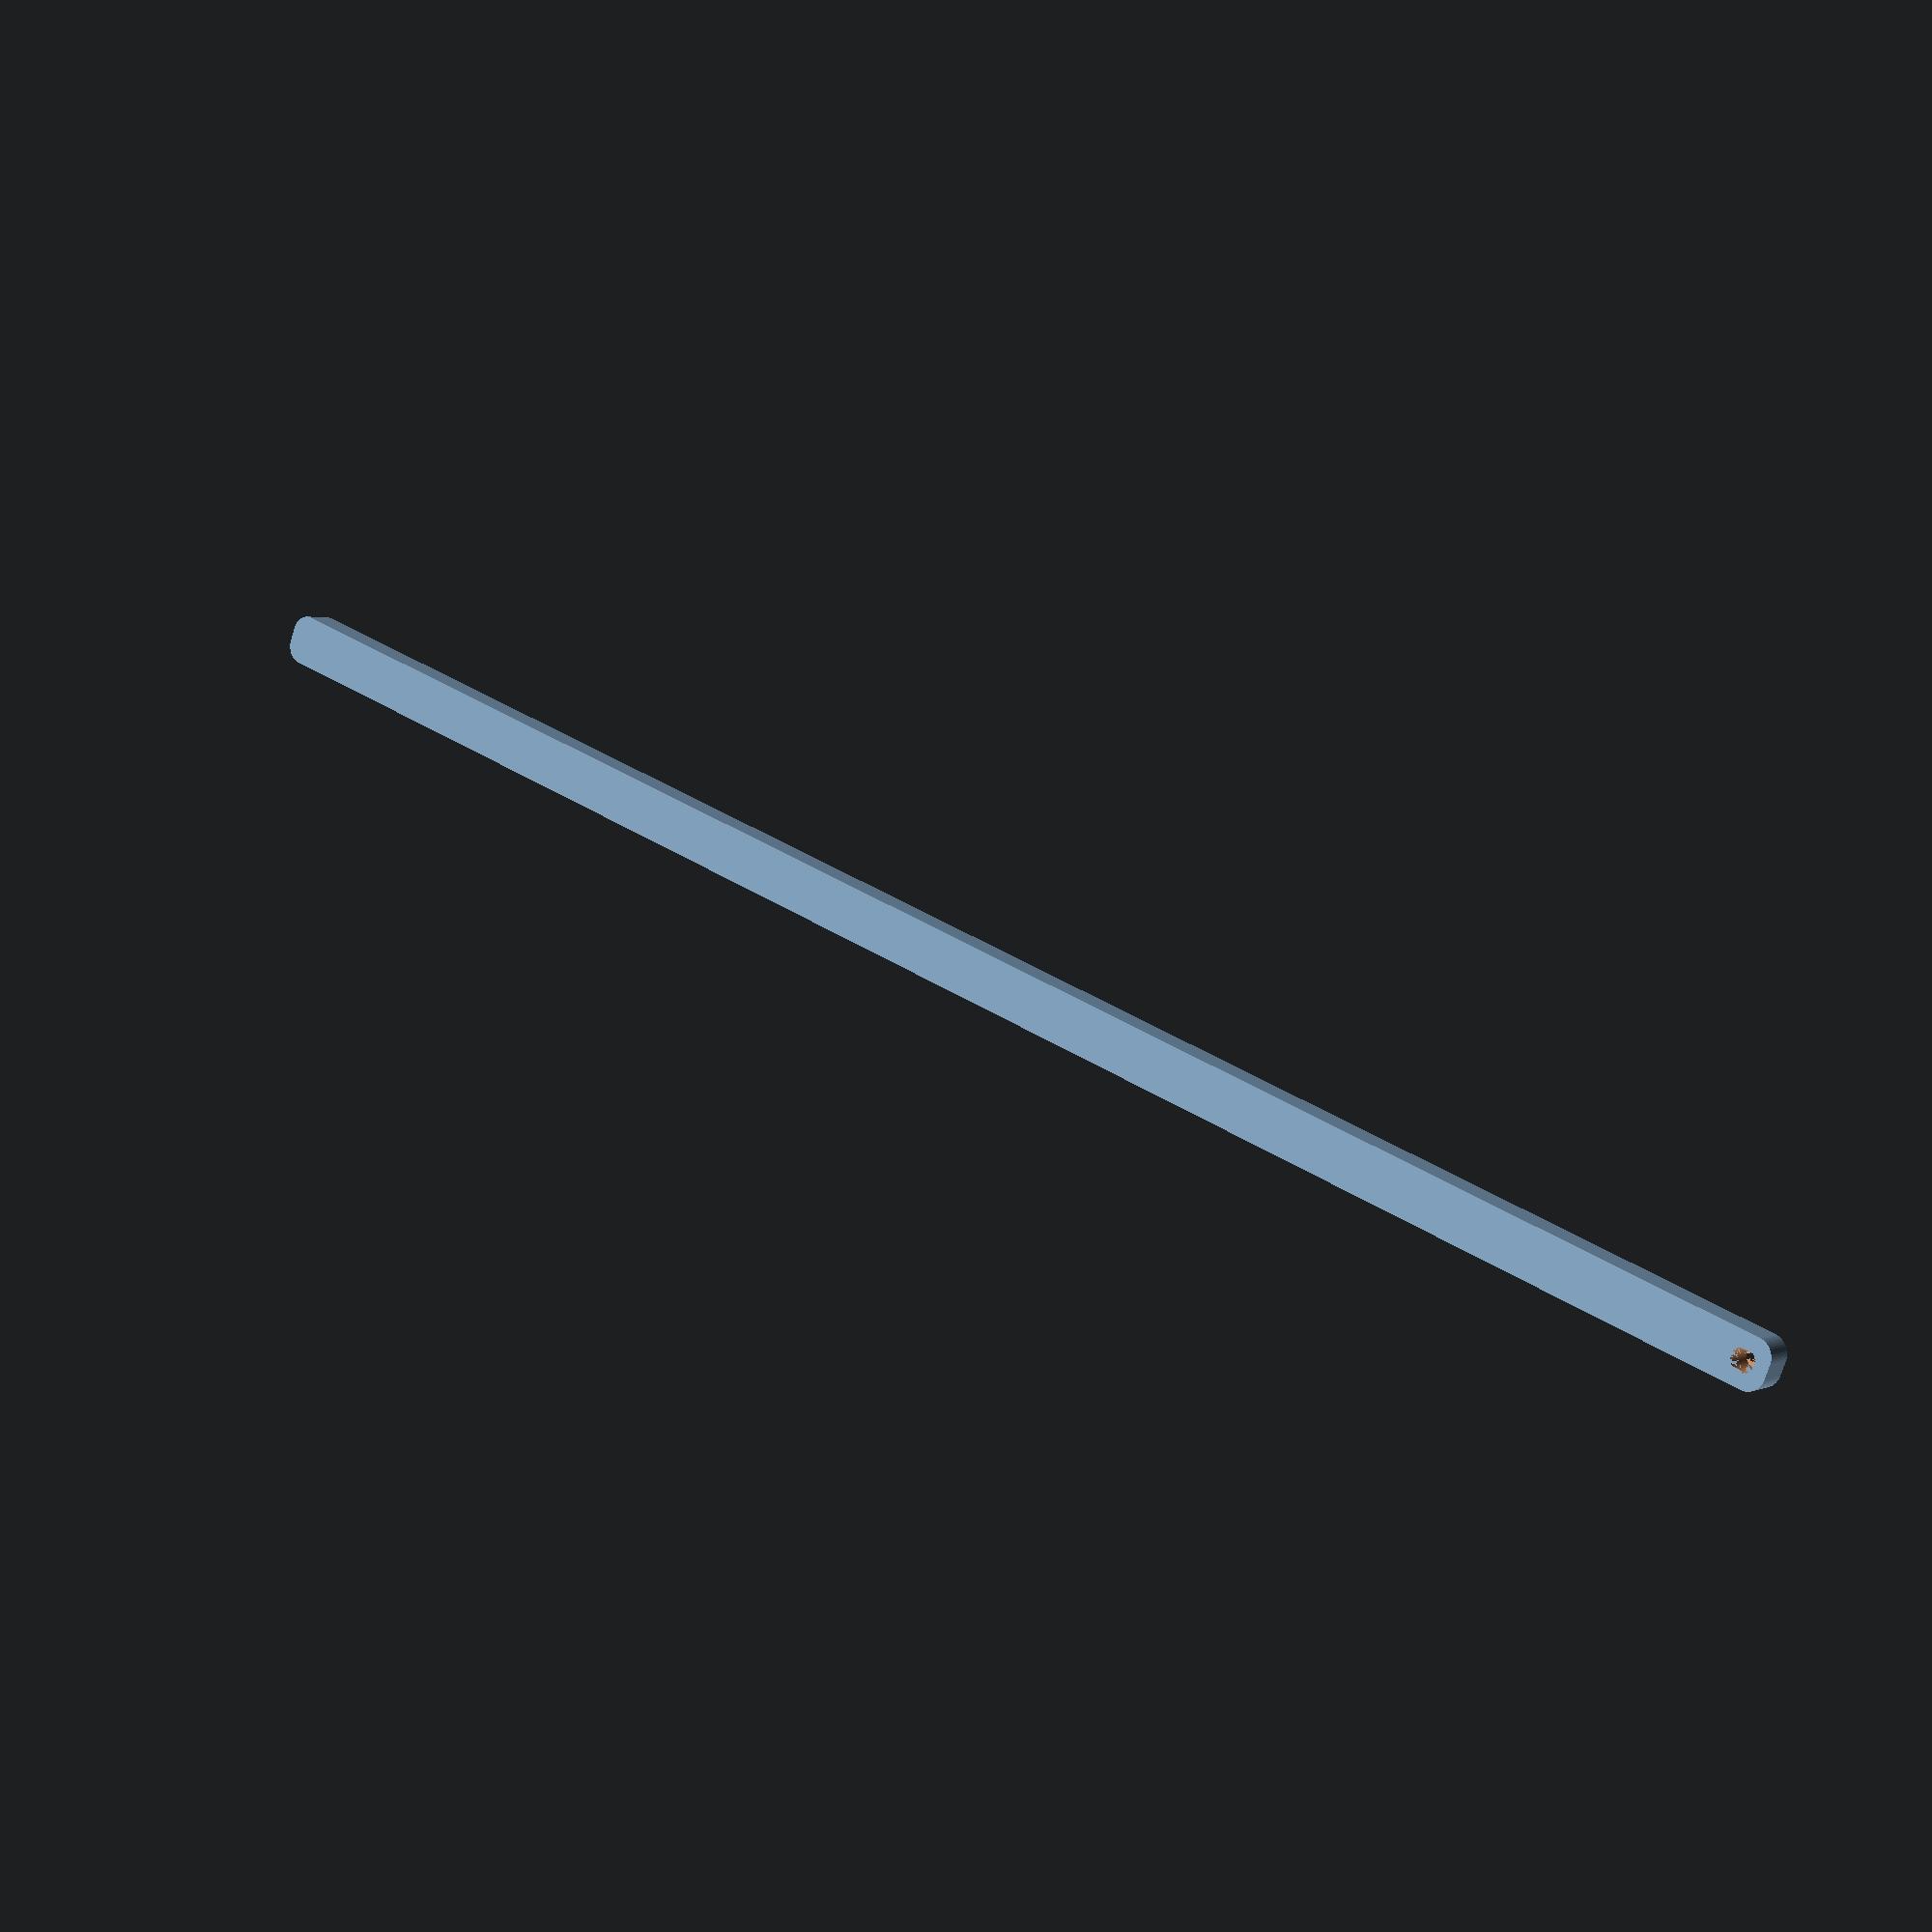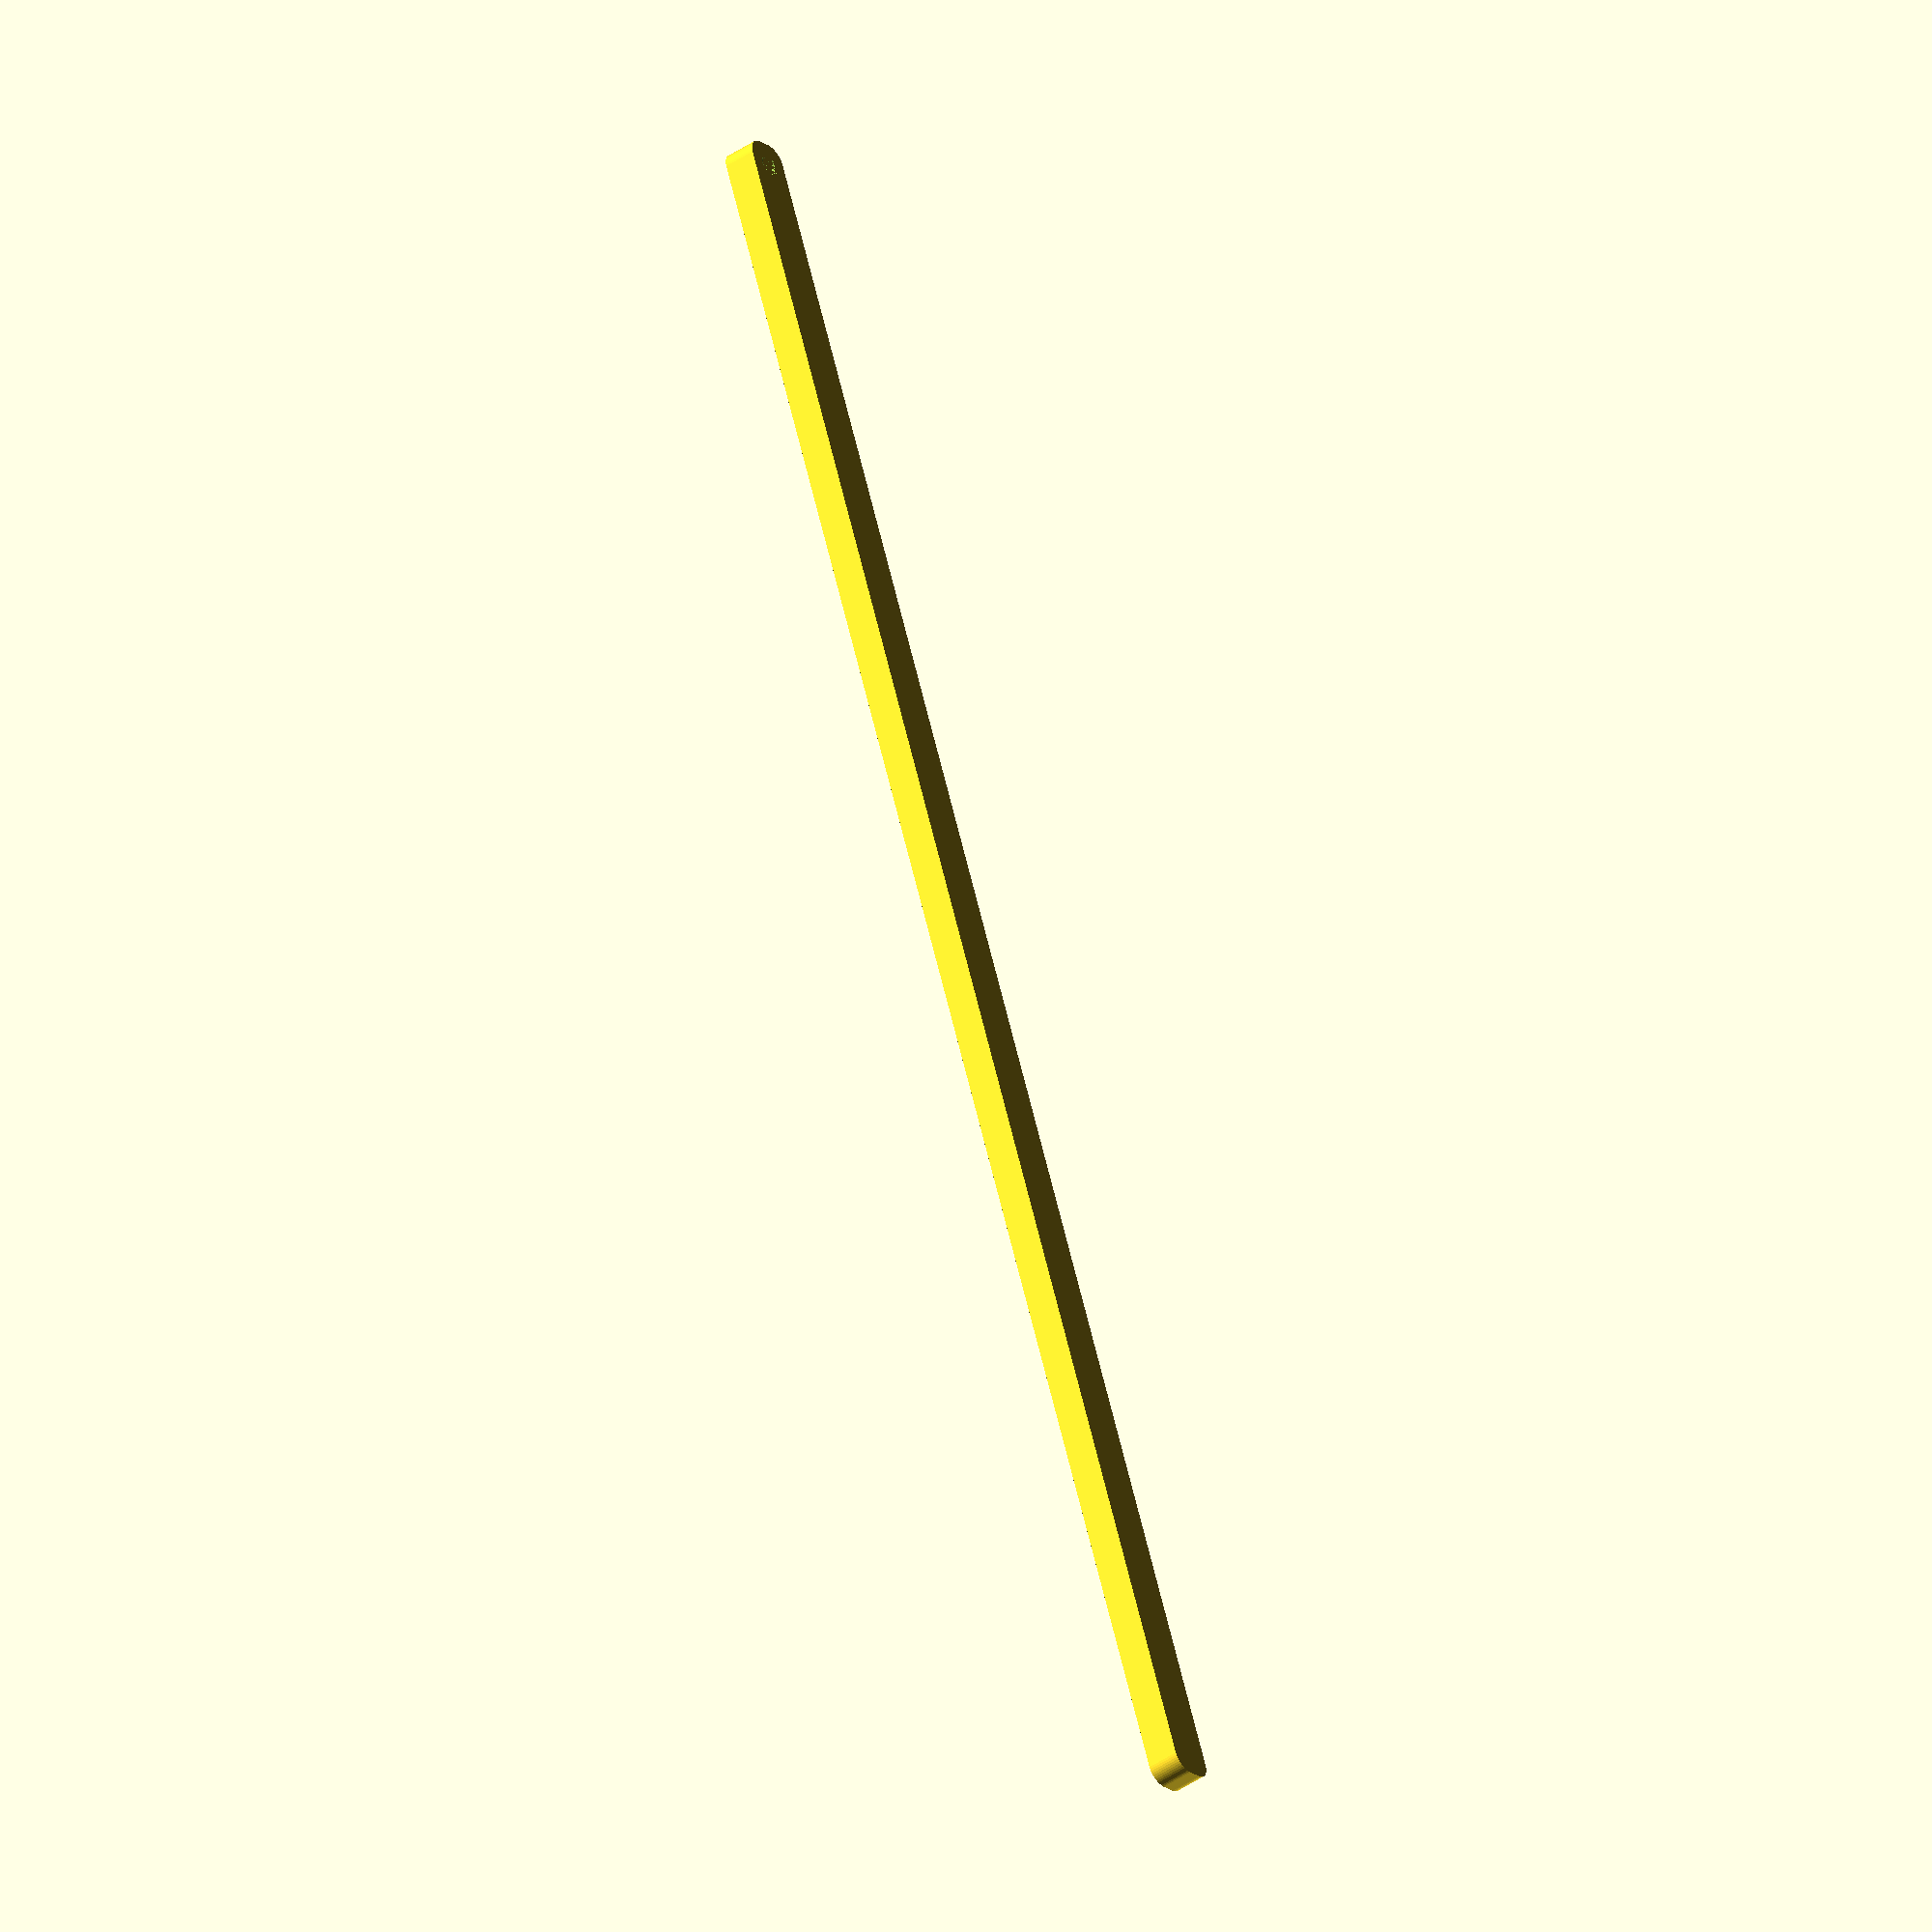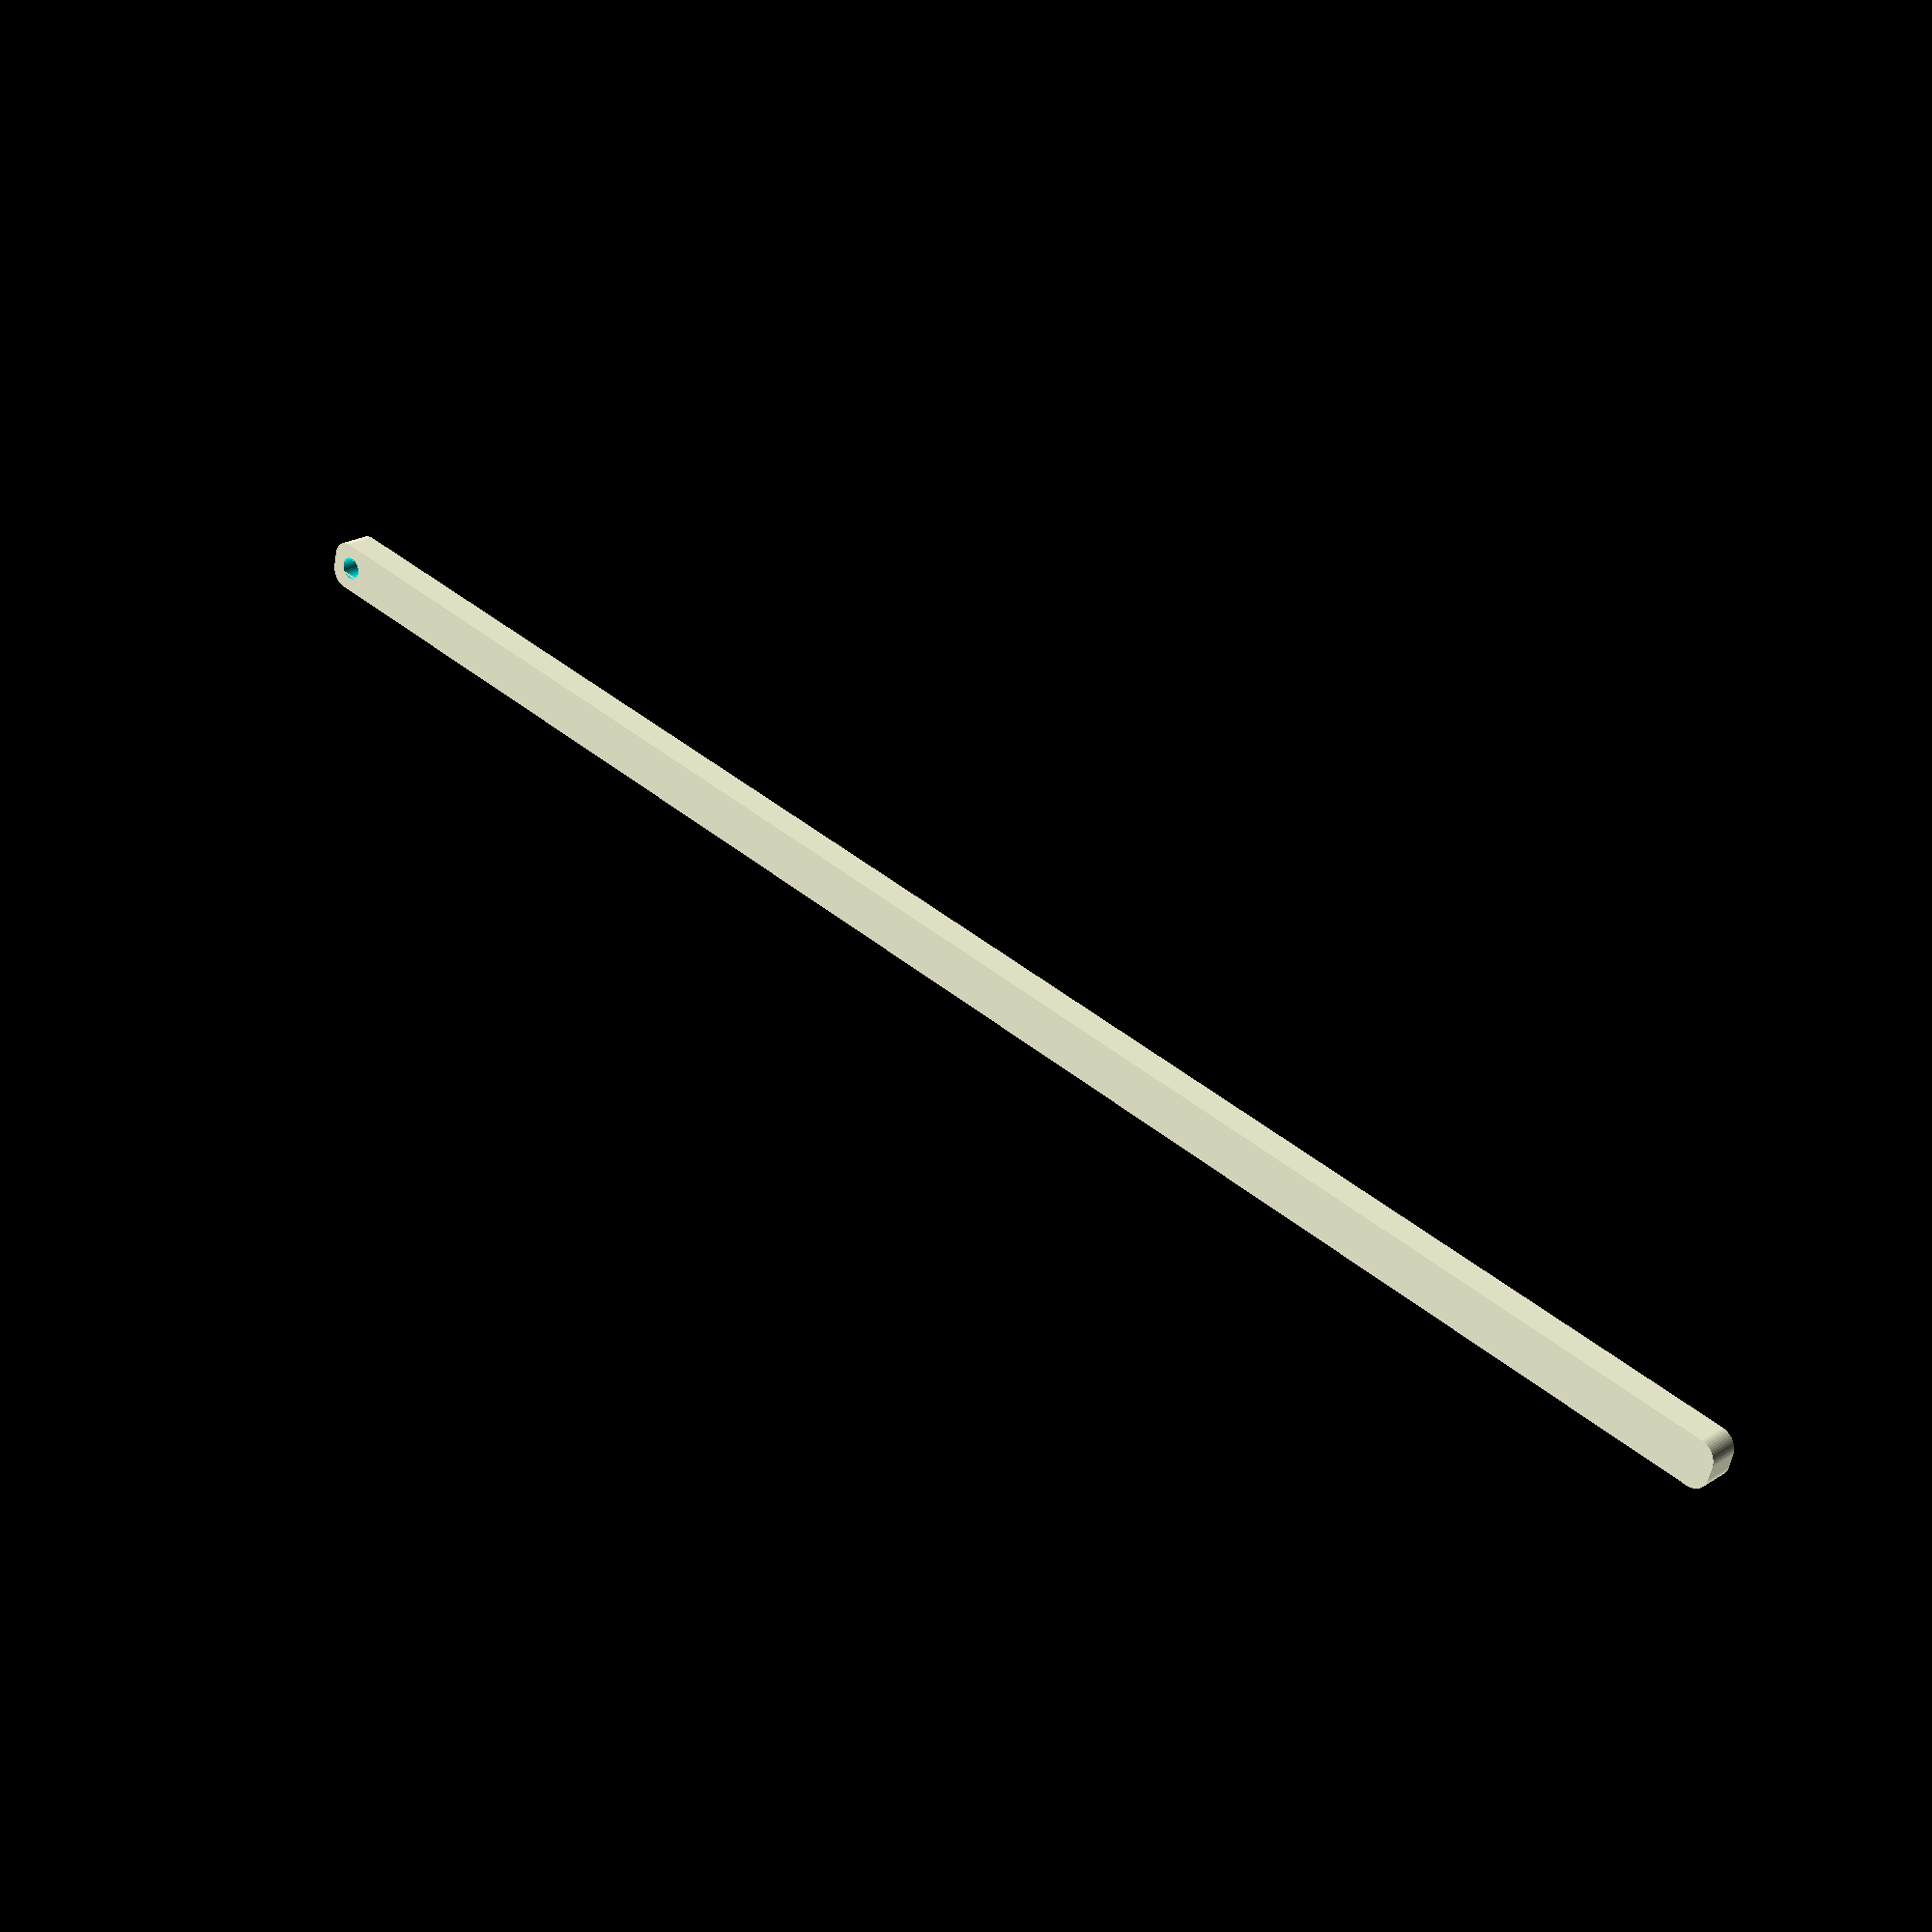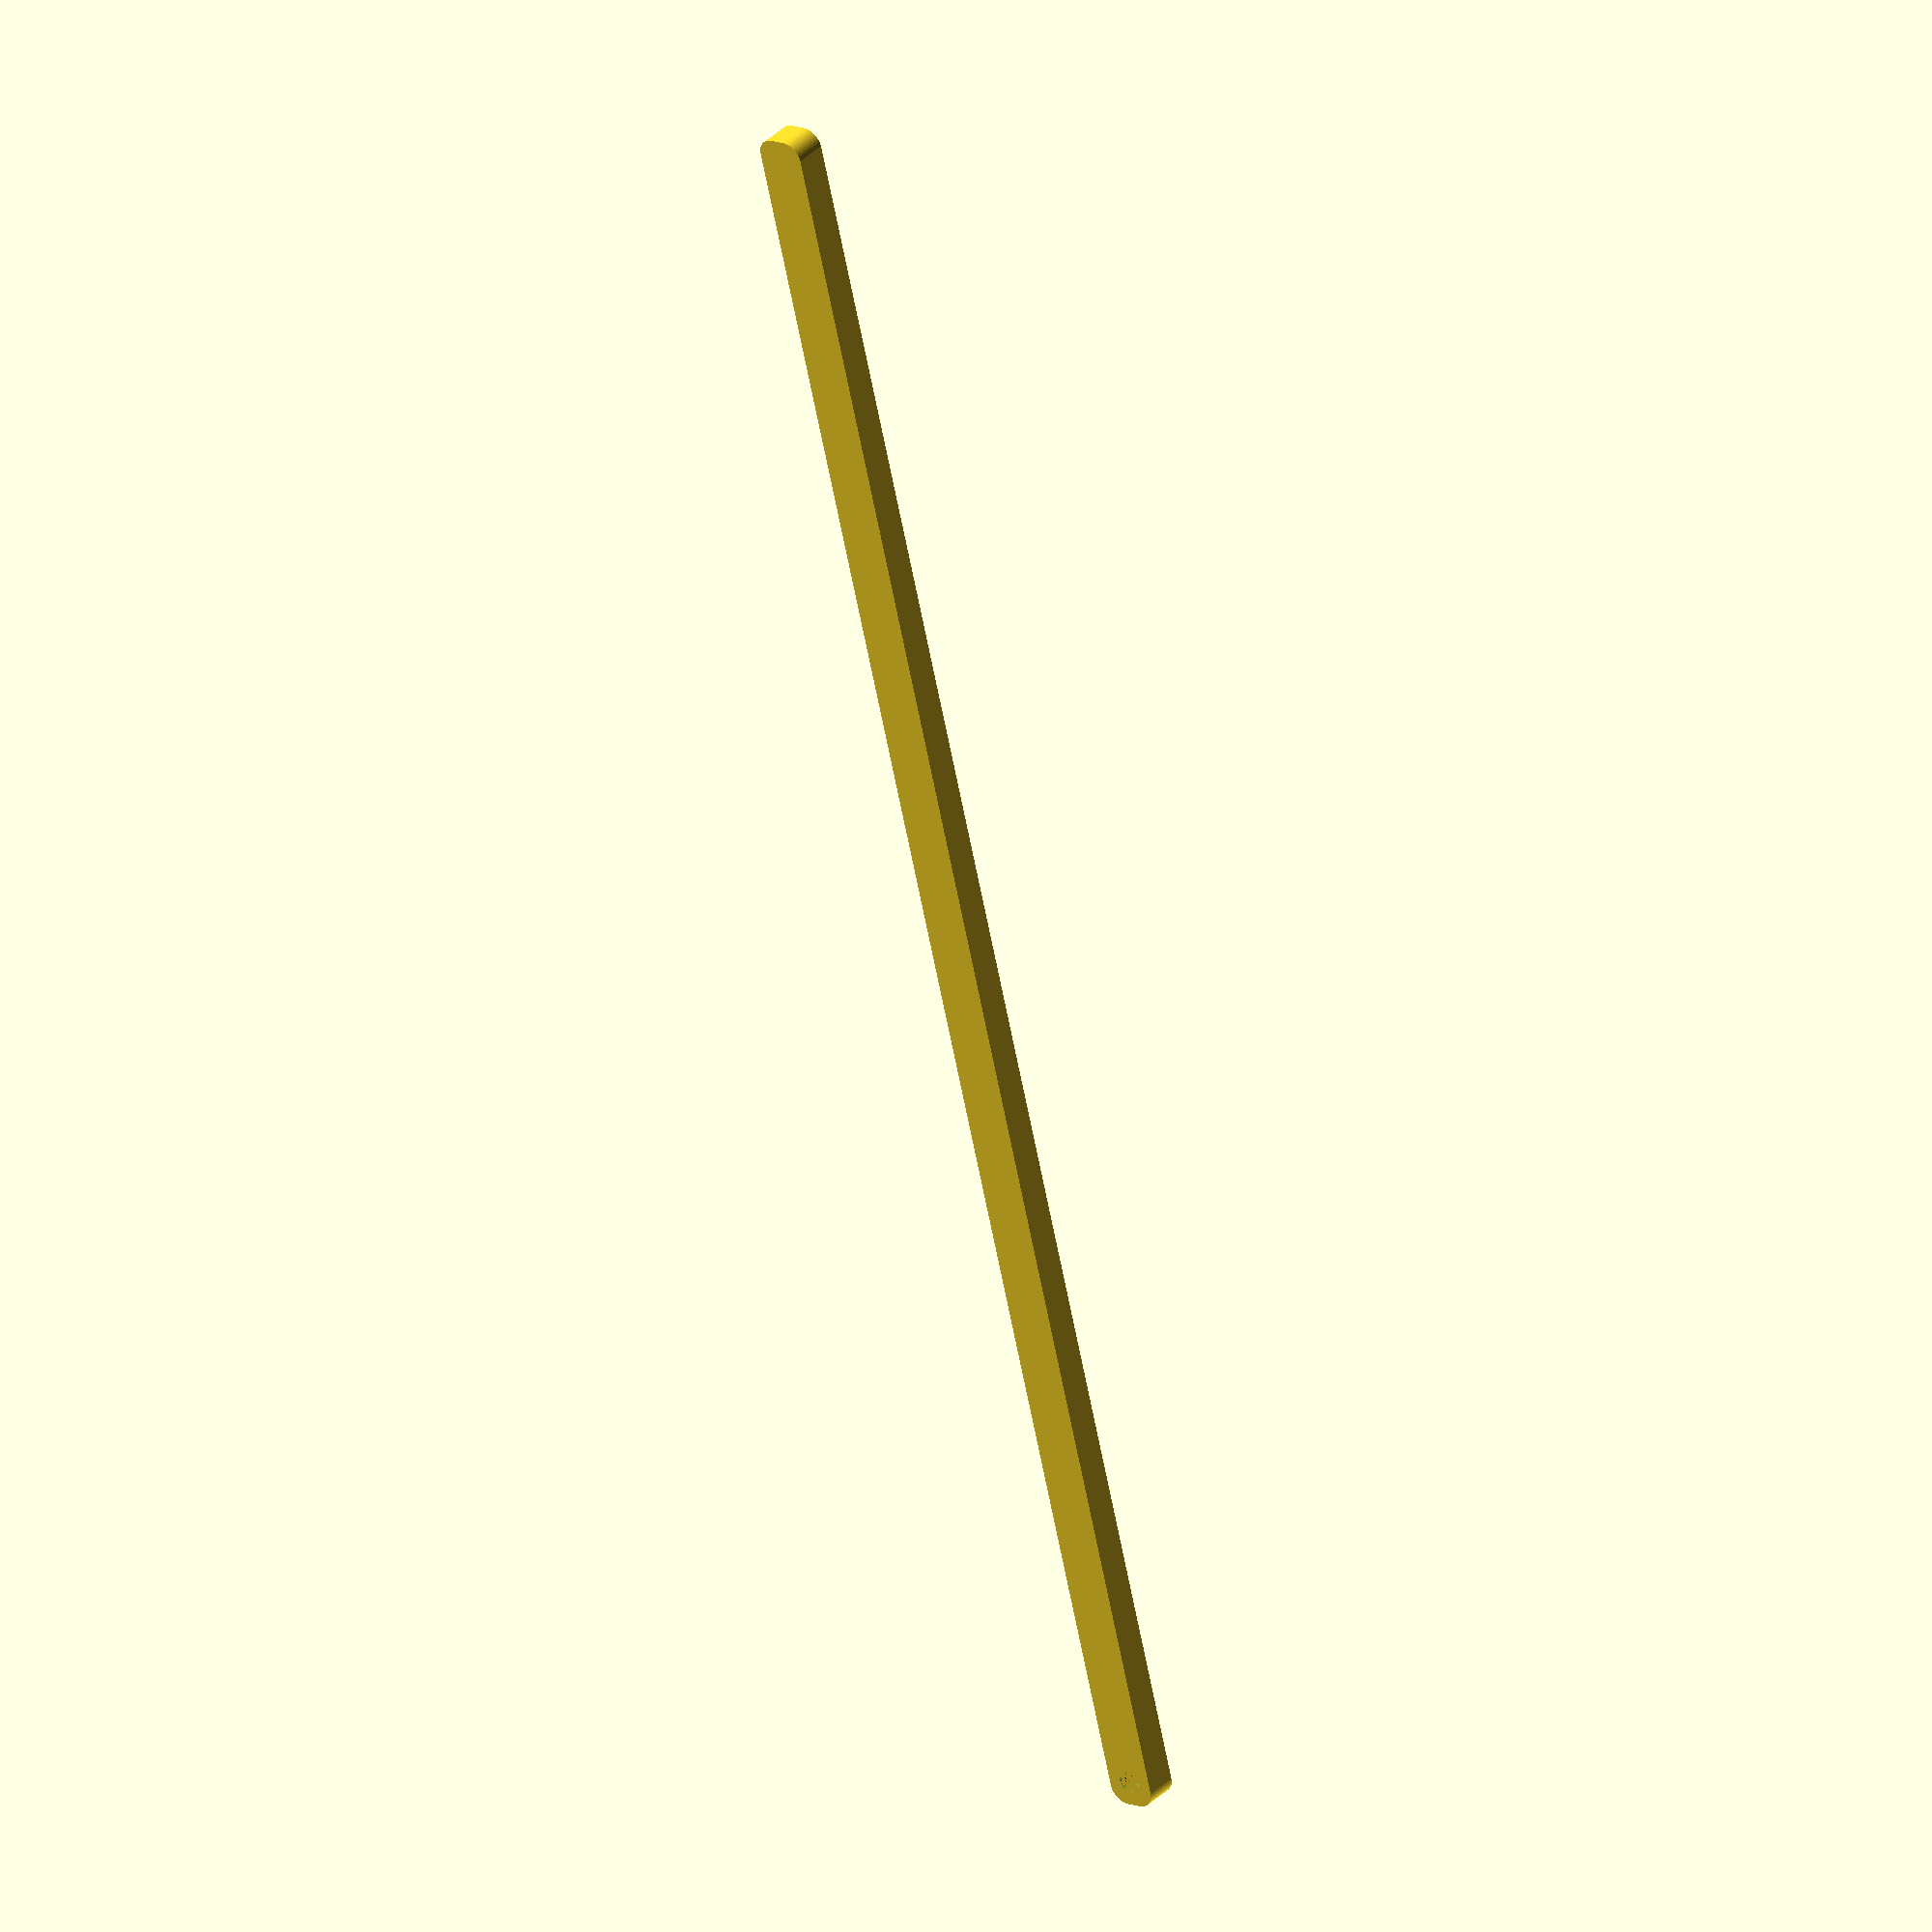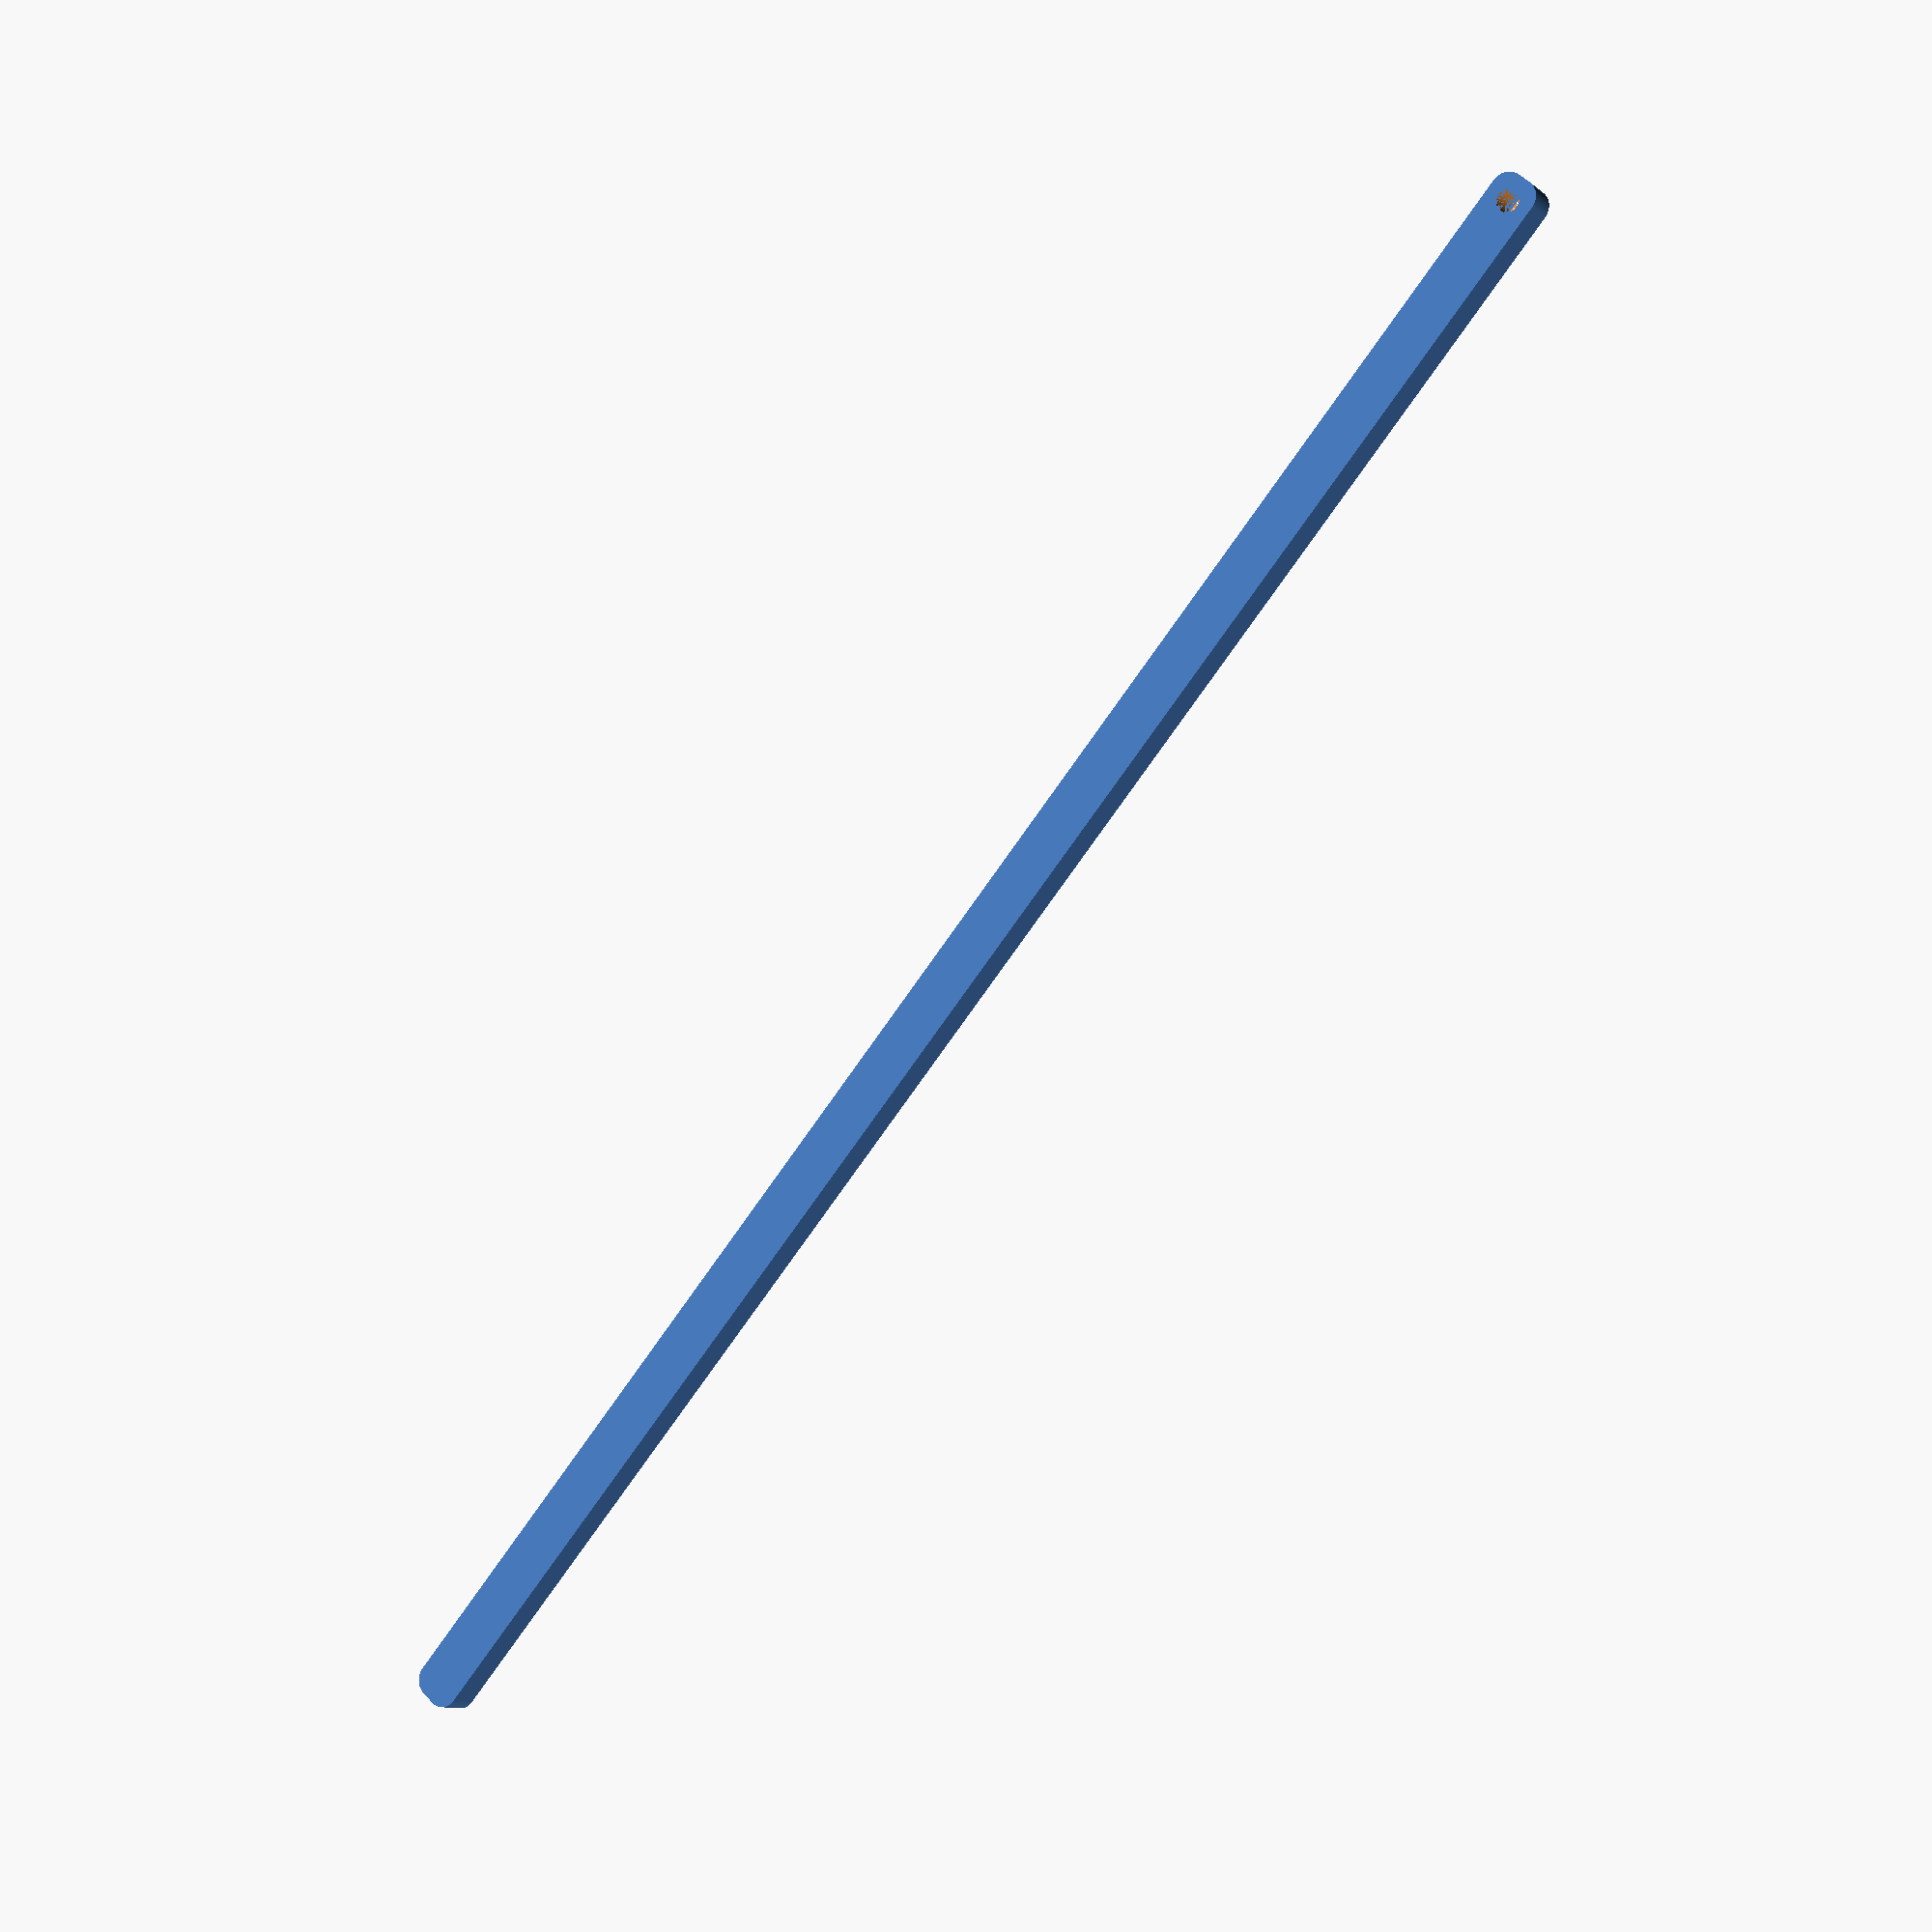
<openscad>
$fn = 50;


difference() {
	union() {
		hull() {
			translate(v = [-249.5000000000, 2.0000000000, 0]) {
				cylinder(h = 9, r = 5);
			}
			translate(v = [249.5000000000, 2.0000000000, 0]) {
				cylinder(h = 9, r = 5);
			}
			translate(v = [-249.5000000000, -2.0000000000, 0]) {
				cylinder(h = 9, r = 5);
			}
			translate(v = [249.5000000000, -2.0000000000, 0]) {
				cylinder(h = 9, r = 5);
			}
		}
	}
	union() {
		translate(v = [-247.5000000000, 0.0000000000, 0]) {
			cylinder(h = 9, r = 3.2500000000);
		}
		translate(v = [-247.5000000000, 0.0000000000, 0]) {
			cylinder(h = 9, r = 1.8000000000);
		}
		translate(v = [-247.5000000000, 0.0000000000, 0]) {
			cylinder(h = 9, r = 1.8000000000);
		}
		translate(v = [-247.5000000000, 0.0000000000, 0]) {
			cylinder(h = 9, r = 1.8000000000);
		}
	}
}
</openscad>
<views>
elev=177.6 azim=21.3 roll=145.7 proj=p view=solid
elev=45.1 azim=68.4 roll=308.2 proj=o view=solid
elev=337.8 azim=14.5 roll=42.1 proj=p view=wireframe
elev=324.7 azim=283.9 roll=218.3 proj=o view=wireframe
elev=10.8 azim=131.1 roll=28.7 proj=p view=wireframe
</views>
